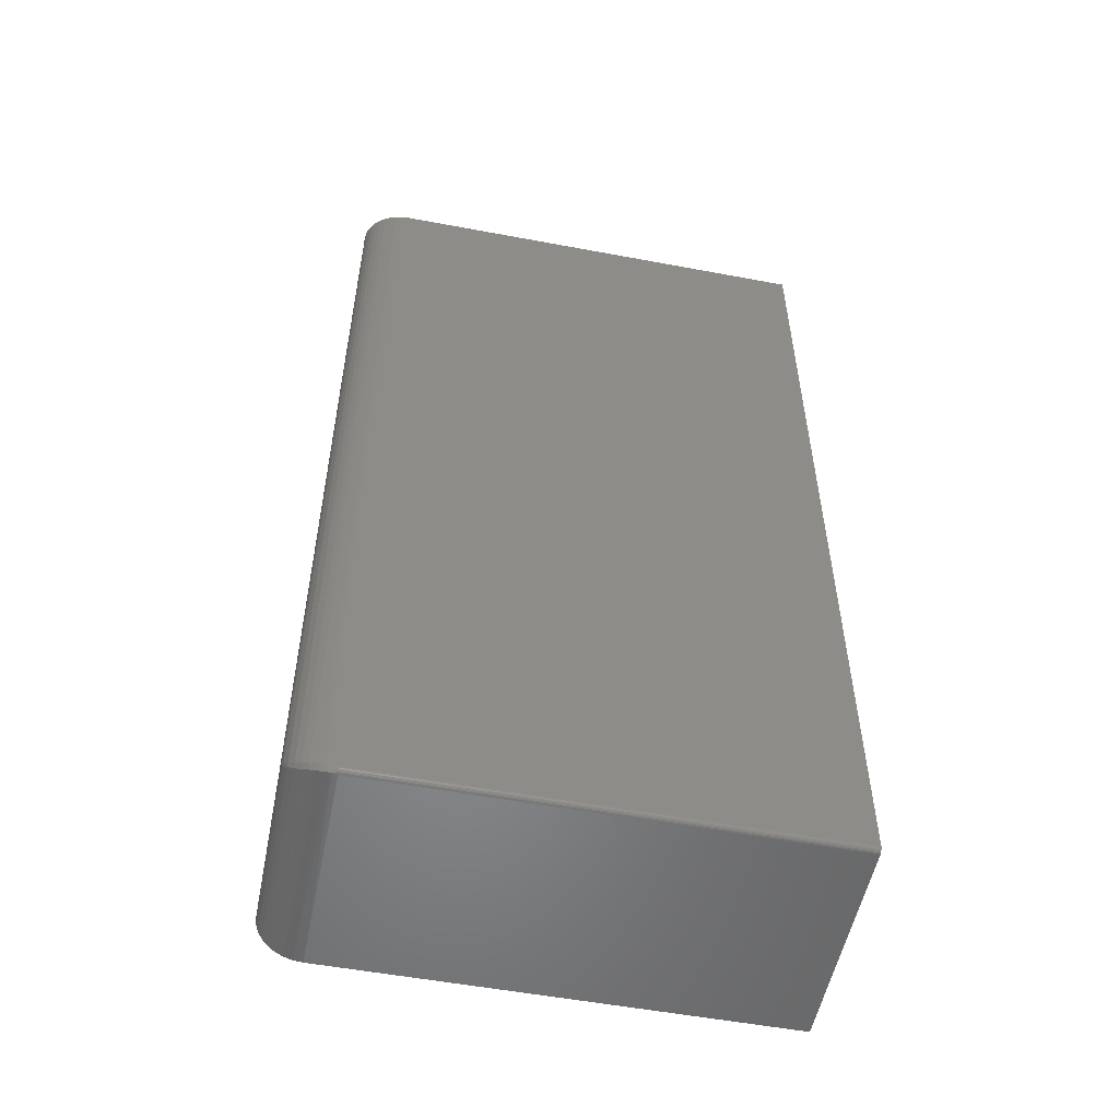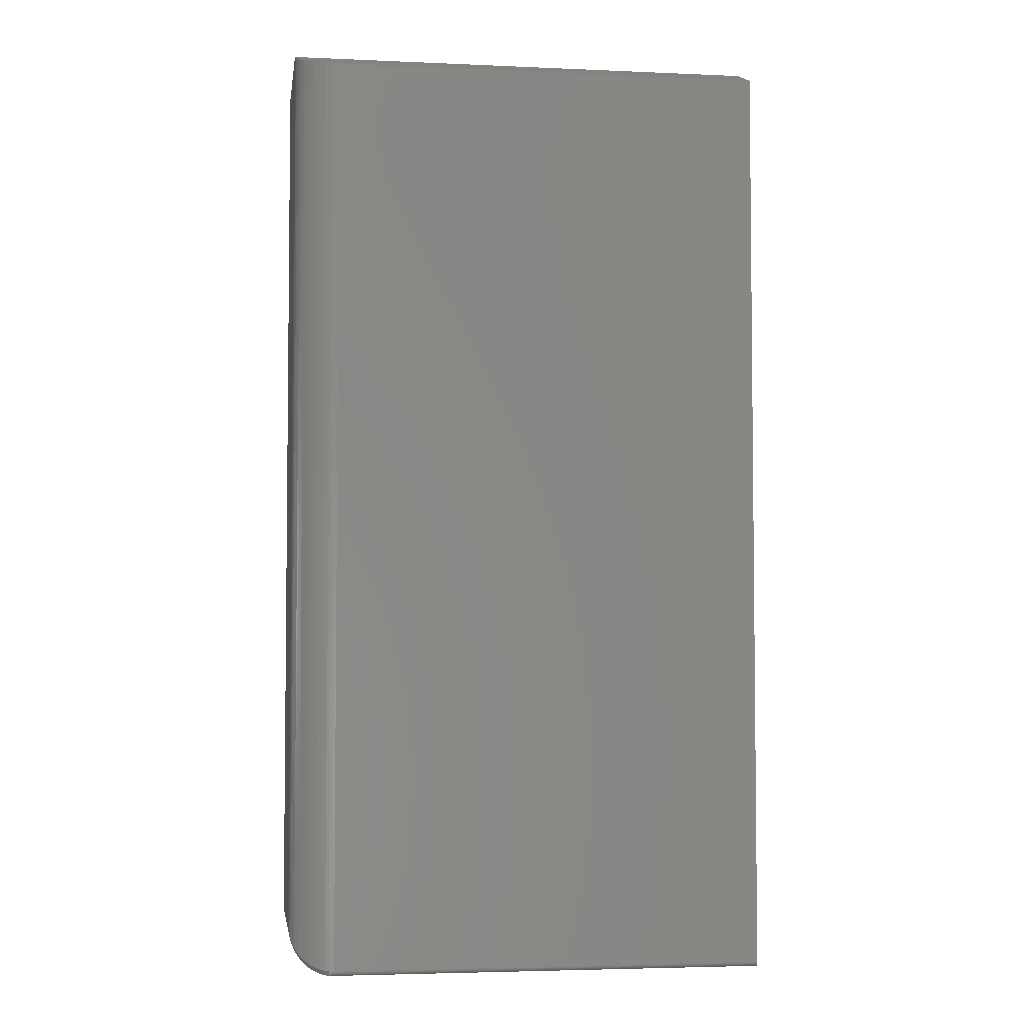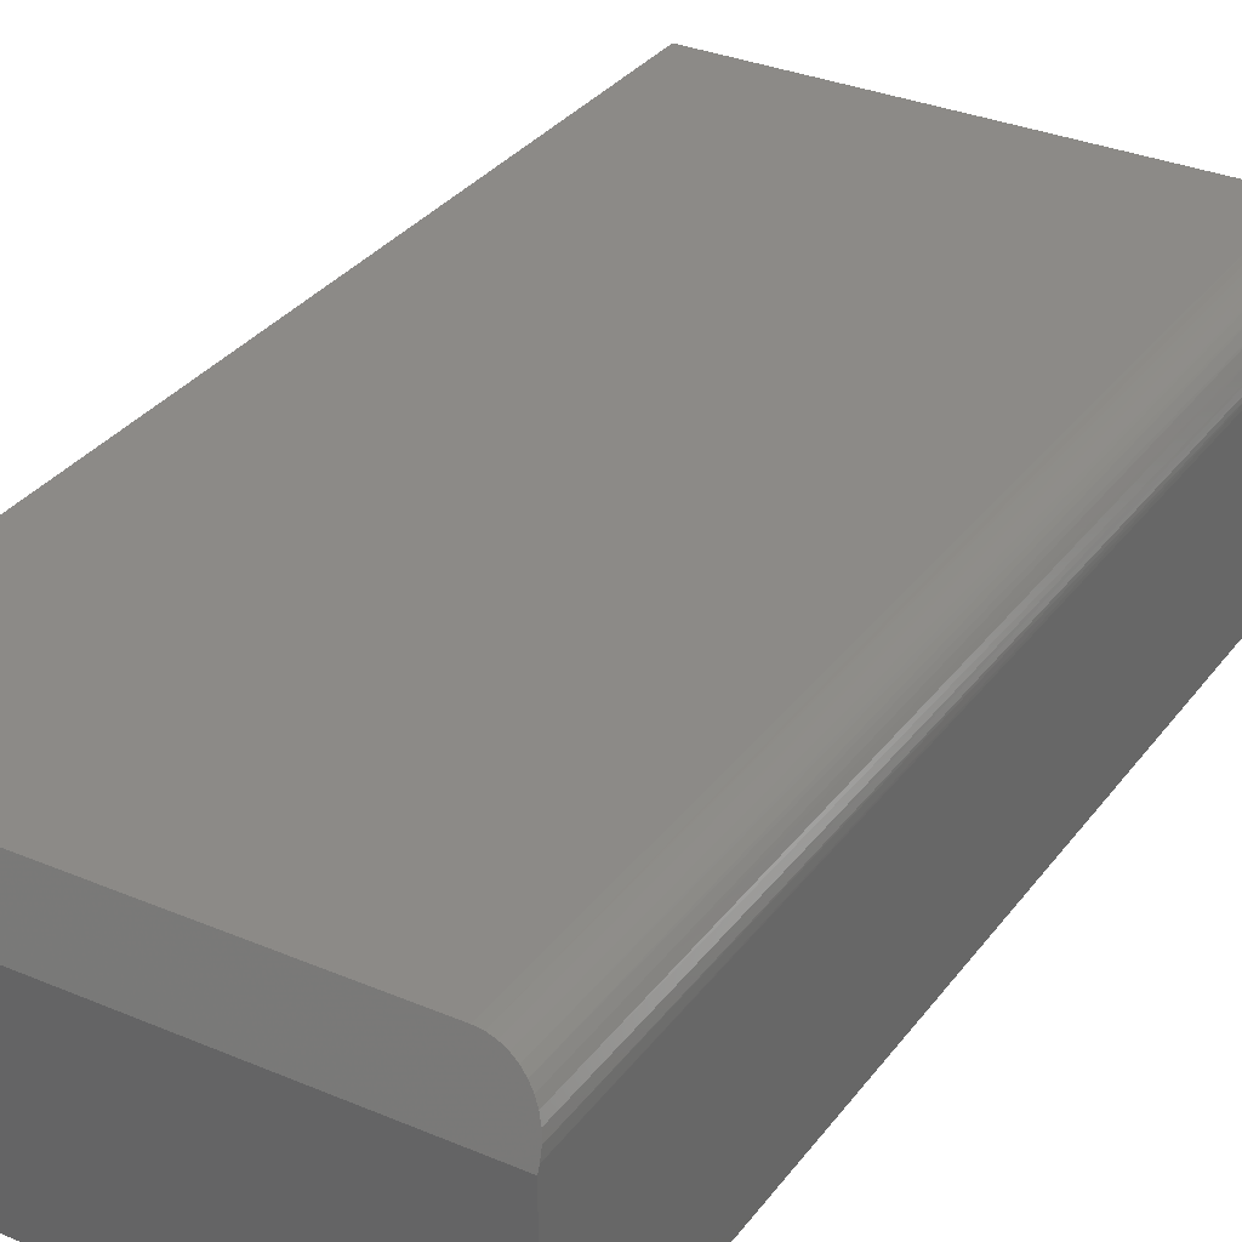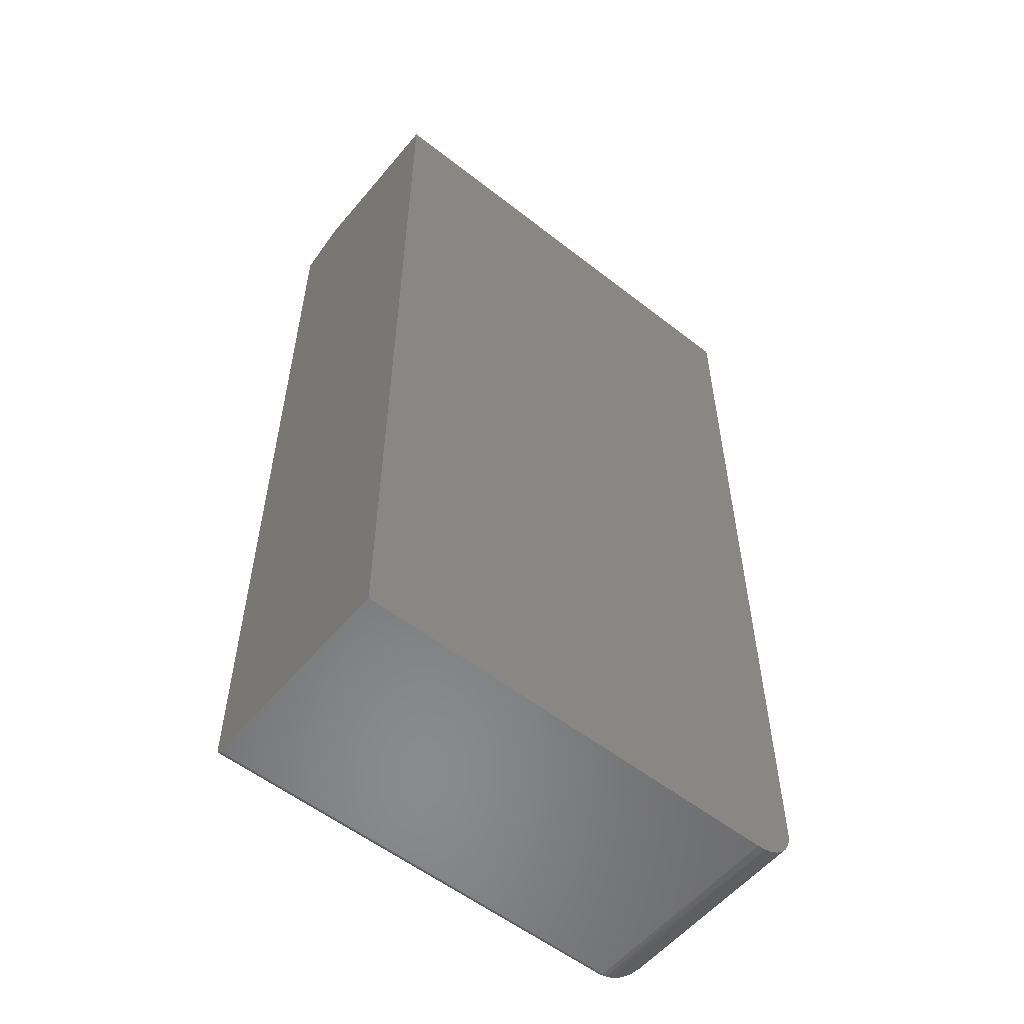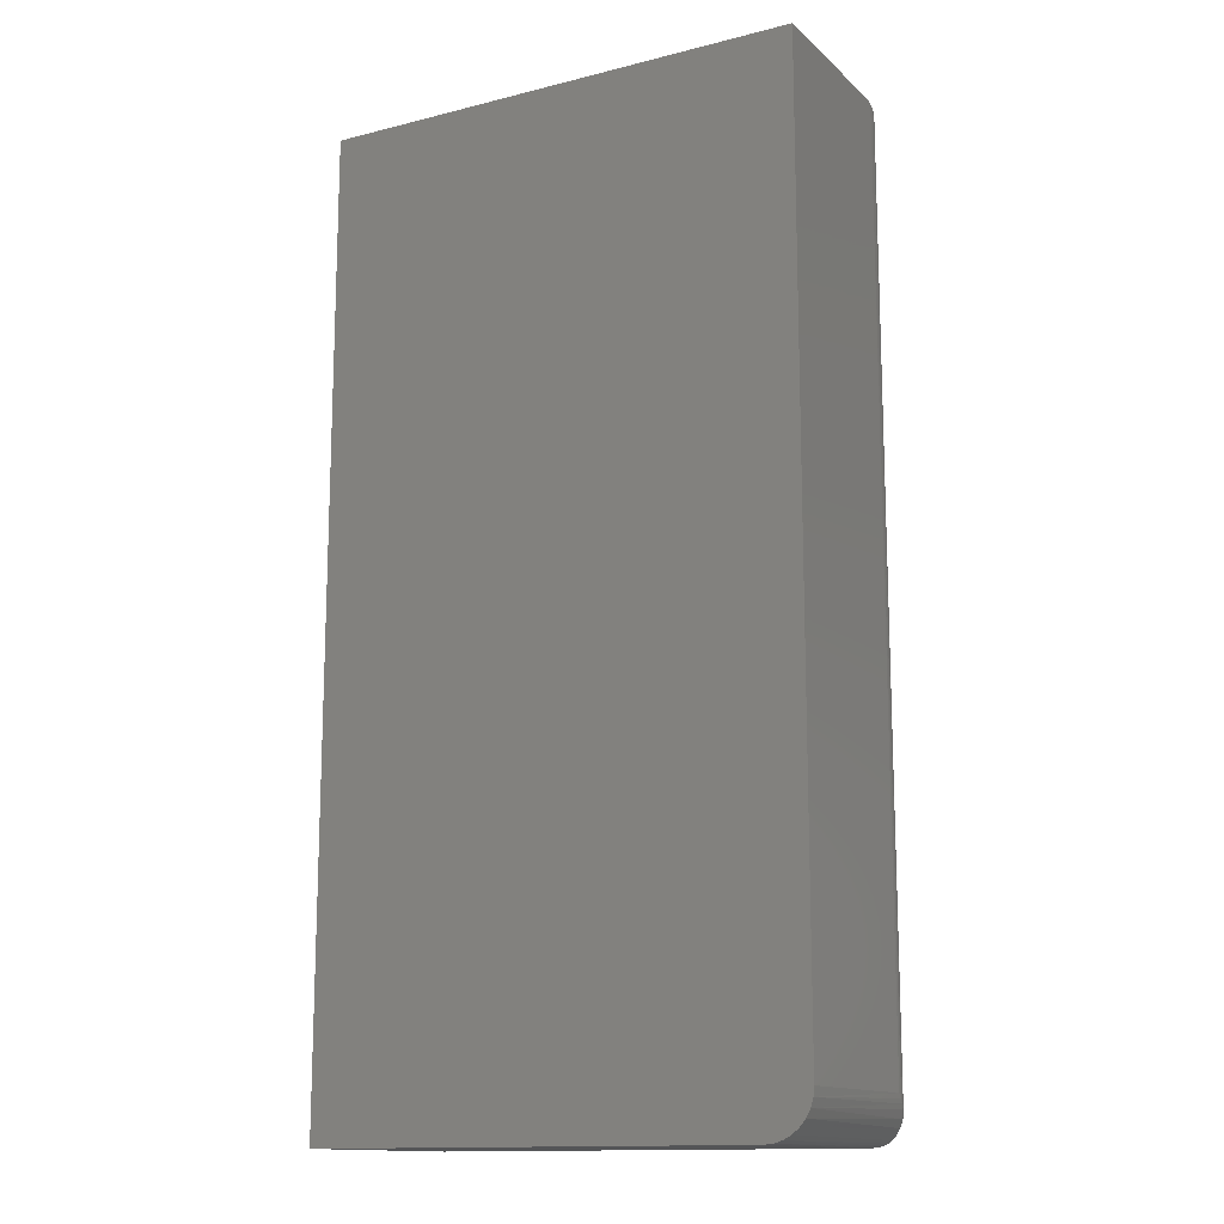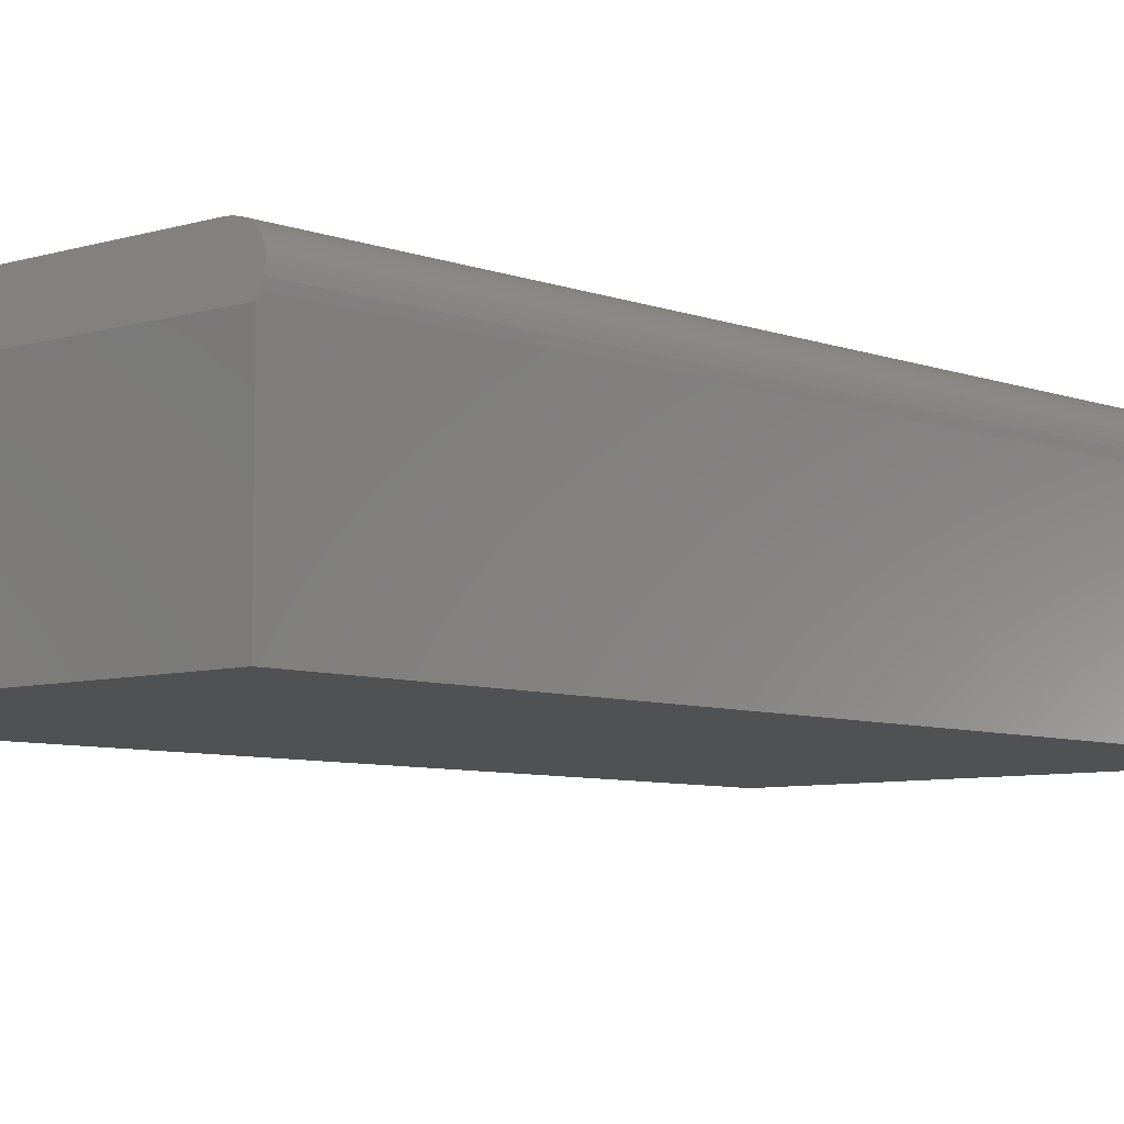
<metadata>
{"format":"stl","ext":"stl","renderer":"f3d","projection":"perspective","resolution":1024,"background":"white","views":[{"elev":-53.9,"azim":-11.3,"up":"+Y"},{"elev":-4.0,"azim":-8.2,"up":"+Y"},{"elev":32.3,"azim":-149.4,"up":"+Z"},{"elev":-56.0,"azim":140.7,"up":"+Y"},{"elev":-13.9,"azim":-150.9,"up":"+Y"},{"elev":-6.8,"azim":-137.9,"up":"+Z"}]}
</metadata>
<code>
# stl→obj: 76 verts, 148 faces
v -0.3446 0.7219 0.336
v -0.3343 0.7201 0.3403
v -0.3539 0.7241 0.3303
v 0.3751 0.75 0.2656
v -0.3828 0.75 0.2656
v -0.3235 0.7191 0.3429
v -0.3125 0.7188 0.3438
v 0.3751 0.7188 0.3438
v -0.3828 0.7469 0.2734
v -0.3817 0.742 0.2856
v -0.379 0.7377 0.2963
v -0.3745 0.7336 0.3065
v -0.369 0.7301 0.3153
v -0.362 0.7269 0.3233
v -0.3125 -0.7422 0.3438
v 0.3751 -0.7422 0.3438
v -0.3828 -0.6797 0
v -0.3828 -0.6797 0.2734
v -0.3828 0.75 0
v -0.3125 -0.75 0.3359
v 0.3751 -0.75 0.3359
v -0.3125 -0.7498 0.3375
v 0.3751 -0.7498 0.3375
v -0.3125 -0.7494 0.3389
v 0.3751 -0.7494 0.3389
v -0.3125 -0.7487 0.3403
v 0.3751 -0.7487 0.3403
v -0.3125 -0.7477 0.3415
v 0.3751 -0.7477 0.3415
v -0.3125 -0.7465 0.3424
v 0.3751 -0.7465 0.3424
v -0.3125 -0.7452 0.3432
v 0.3751 -0.7452 0.3432
v -0.3125 -0.7437 0.3436
v 0.3751 -0.7437 0.3436
v -0.3125 -0.75 0
v 0.3751 -0.75 0
v 0.3751 0.75 0
v -0.3262 -0.7486 0
v -0.3394 -0.7446 0
v -0.3516 -0.7382 0
v -0.3622 -0.7294 0
v -0.371 -0.7188 0
v -0.3775 -0.7066 0
v -0.3815 -0.6934 0
v -0.3825 -0.6867 0.2796
v -0.3203 -0.7496 0.3356
v -0.3273 -0.7484 0.3345
v -0.3334 -0.7468 0.3331
v -0.3412 -0.7439 0.3305
v -0.3491 -0.7397 0.3268
v -0.3561 -0.7348 0.3231
v -0.3575 -0.7337 0.3215
v -0.3666 -0.7246 0.3134
v -0.3745 -0.7129 0.303
v -0.3798 -0.7001 0.2915
v -0.3814 -0.6935 0.2857
v -0.3203 -0.7418 0.3433
v -0.3825 -0.6859 0.2804
v -0.3814 -0.6919 0.2873
v -0.3798 -0.6978 0.2938
v -0.3666 -0.7196 0.3184
v -0.3575 -0.7277 0.3275
v -0.3491 -0.7331 0.3335
v -0.3412 -0.7367 0.3376
v -0.3334 -0.7393 0.3406
v -0.3273 -0.7408 0.3422
v -0.3745 -0.7092 0.3067
v -0.3246 -0.7488 0.3371
v -0.3288 -0.7479 0.3362
v -0.3328 -0.7469 0.3351
v -0.3412 -0.7438 0.3321
v -0.3455 -0.7417 0.33
v -0.351 -0.7385 0.3267
v -0.3366 -0.7456 0.3339
v -0.3202 -0.7494 0.3377
f 1 2 3
f 4 5 6
f 4 6 7
f 4 7 8
f 6 5 9
f 6 9 10
f 6 10 11
f 6 11 12
f 6 12 13
f 6 13 14
f 6 14 3
f 6 3 2
f 15 16 7
f 7 16 8
f 17 18 19
f 19 18 9
f 19 9 5
f 20 21 22
f 22 21 23
f 22 23 24
f 24 23 25
f 24 25 26
f 26 25 27
f 26 27 28
f 28 27 29
f 28 29 30
f 30 29 31
f 30 31 32
f 32 31 33
f 32 33 34
f 34 33 35
f 34 35 15
f 15 35 16
f 20 36 21
f 21 36 37
f 17 19 38
f 17 38 37
f 17 37 36
f 17 36 39
f 17 39 40
f 17 40 41
f 17 41 42
f 17 42 43
f 17 43 44
f 17 44 45
f 18 45 46
f 18 17 45
f 36 47 39
f 36 20 47
f 48 39 47
f 39 48 49
f 39 49 40
f 49 50 40
f 40 50 51
f 40 51 41
f 41 51 52
f 41 52 53
f 41 53 42
f 42 53 54
f 42 54 43
f 54 55 43
f 44 43 55
f 55 56 44
f 44 56 57
f 44 57 45
f 45 57 46
f 15 6 58
f 15 7 6
f 9 59 10
f 9 18 59
f 59 60 10
f 11 10 60
f 11 60 61
f 62 63 14
f 14 63 3
f 3 63 64
f 3 64 1
f 64 65 1
f 2 1 65
f 2 65 66
f 2 66 67
f 2 67 6
f 67 58 6
f 11 61 12
f 12 61 68
f 12 68 13
f 13 68 62
f 13 62 14
f 69 48 47
f 70 48 69
f 48 70 71
f 50 72 73
f 73 51 50
f 74 51 73
f 52 51 74
f 67 69 58
f 67 70 69
f 71 70 67
f 66 71 67
f 75 71 66
f 72 75 66
f 65 72 66
f 73 72 65
f 64 73 65
f 64 74 73
f 52 74 64
f 53 52 64
f 63 53 64
f 54 53 63
f 62 54 63
f 55 54 62
f 68 55 62
f 56 55 68
f 61 56 68
f 49 48 71
f 49 71 75
f 49 75 72
f 49 72 50
f 76 15 58
f 76 58 69
f 76 69 47
f 76 47 20
f 76 20 22
f 76 22 24
f 76 24 26
f 76 26 28
f 76 28 30
f 76 30 32
f 76 32 34
f 76 34 15
f 18 46 59
f 59 46 57
f 59 57 60
f 60 57 56
f 60 56 61
f 16 35 31
f 31 35 33
f 38 4 8
f 38 8 16
f 38 16 31
f 38 31 29
f 38 29 27
f 38 27 25
f 38 25 23
f 38 23 21
f 38 21 37
f 4 38 5
f 5 38 19

</code>
